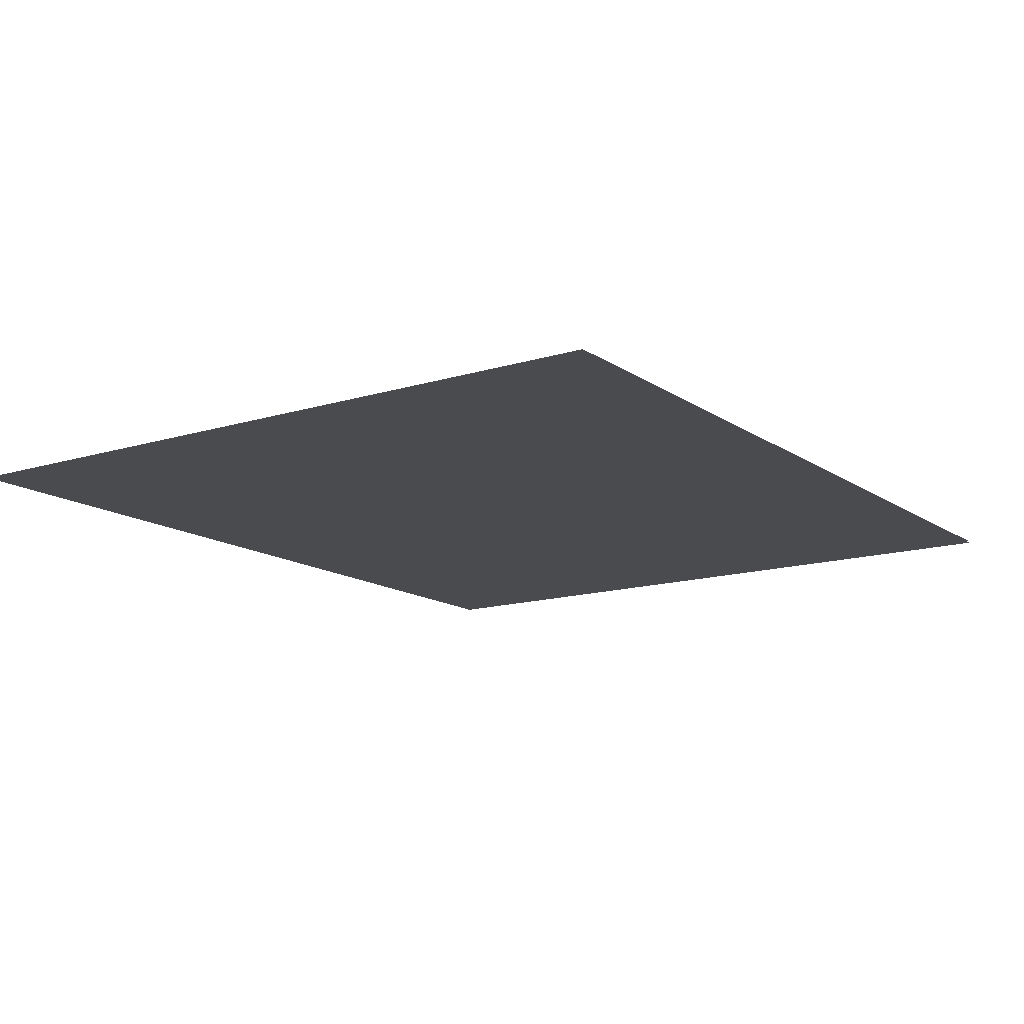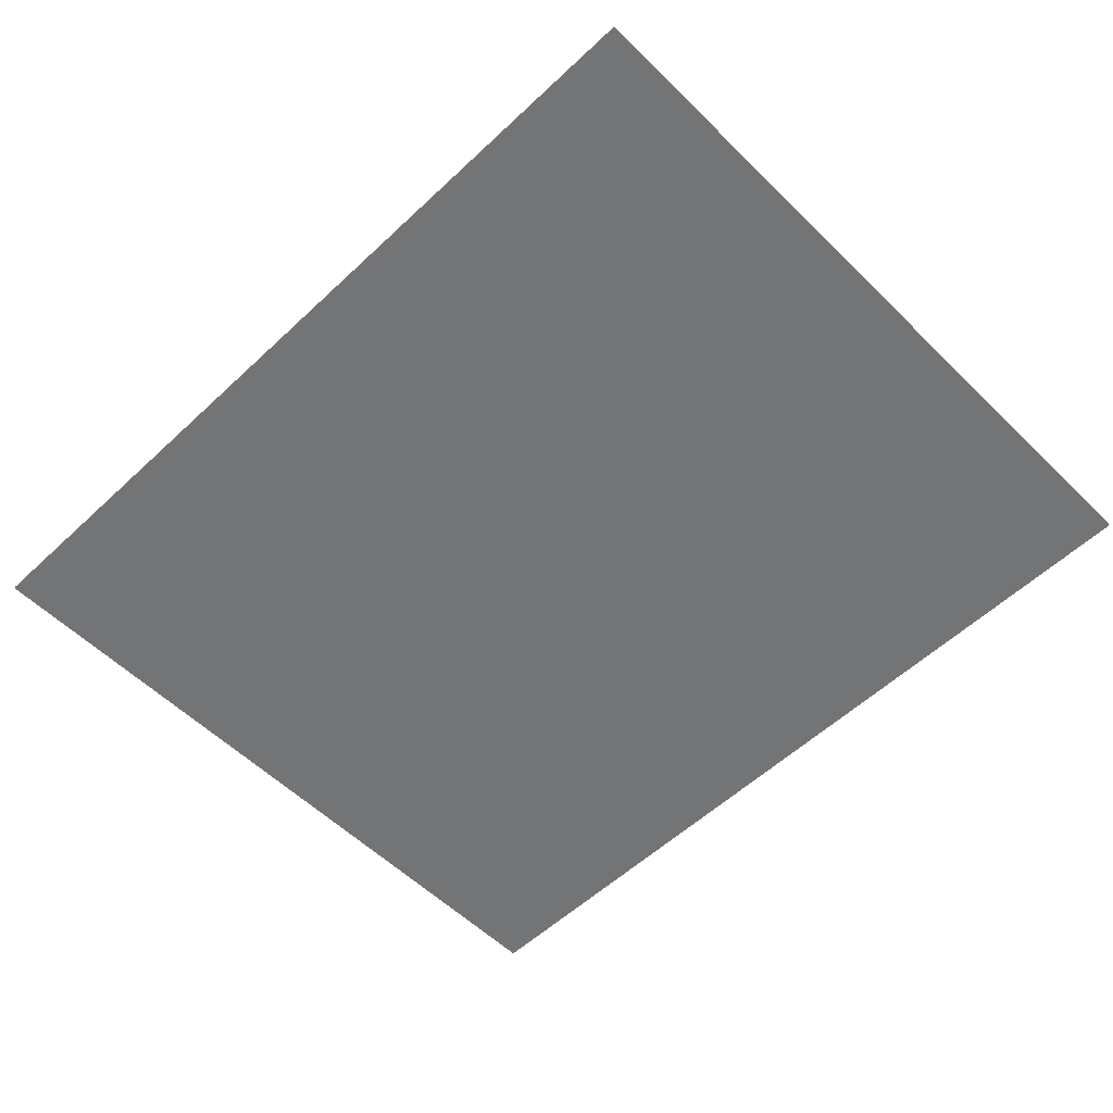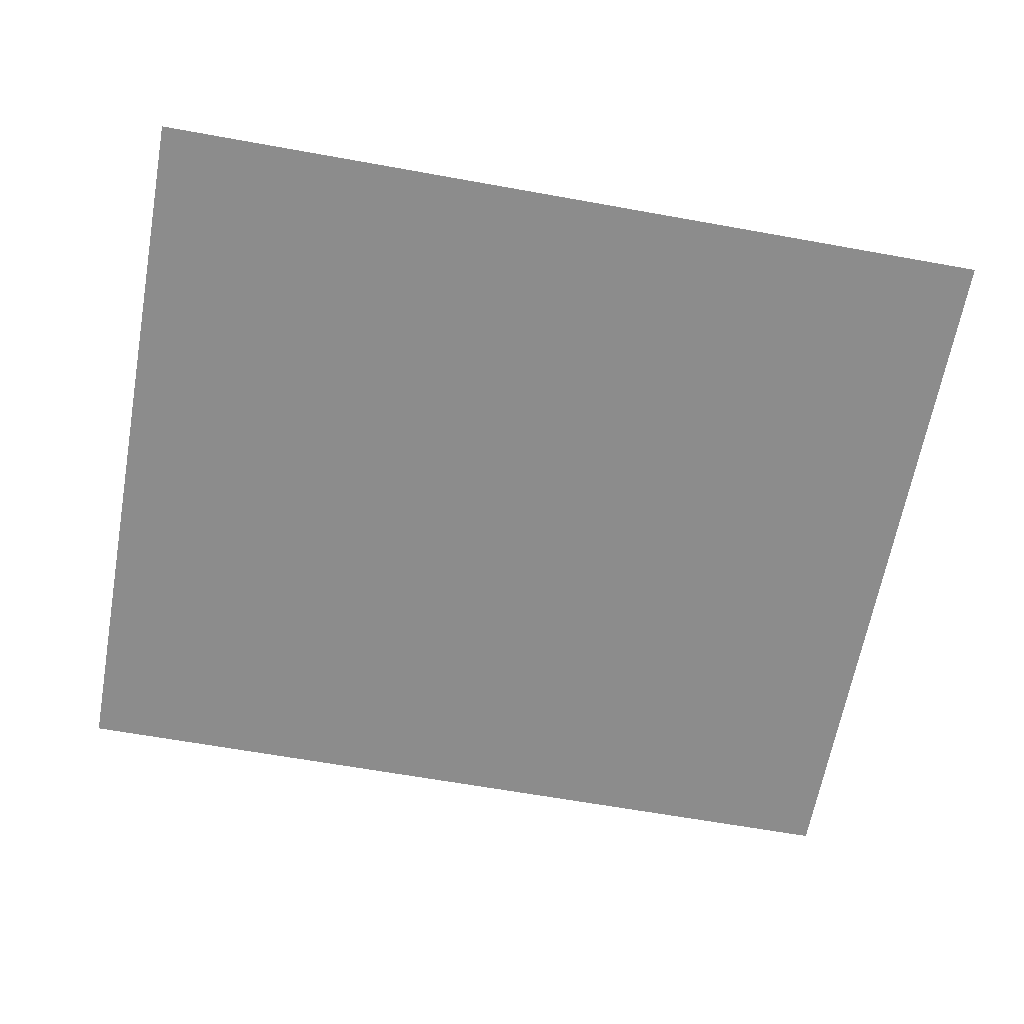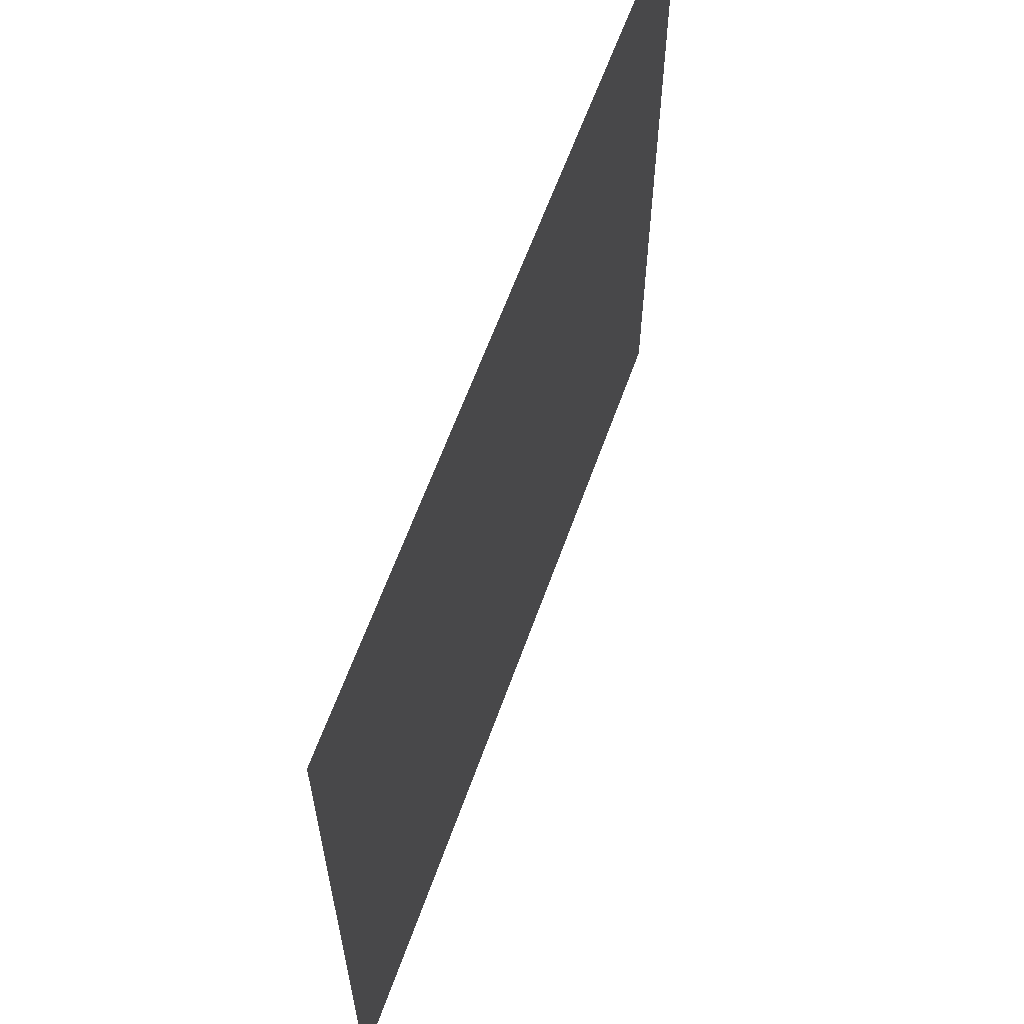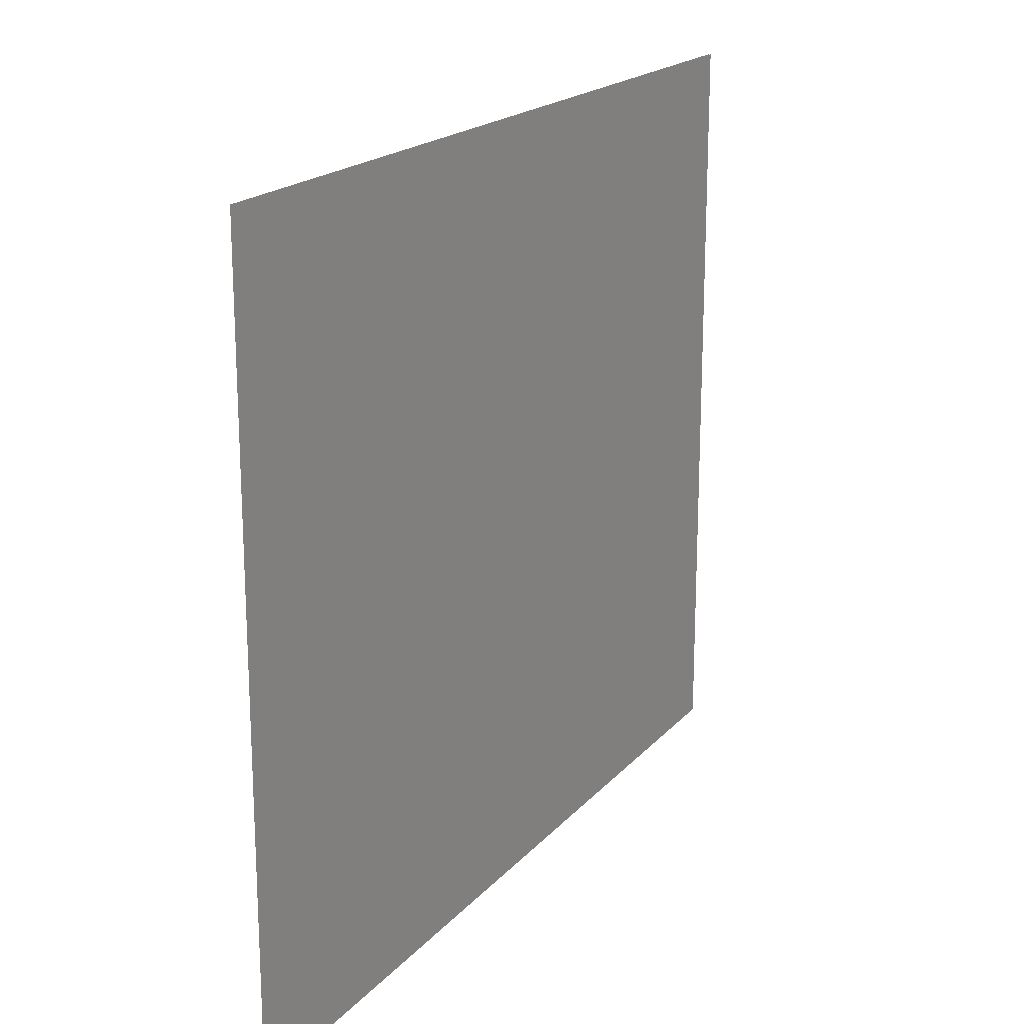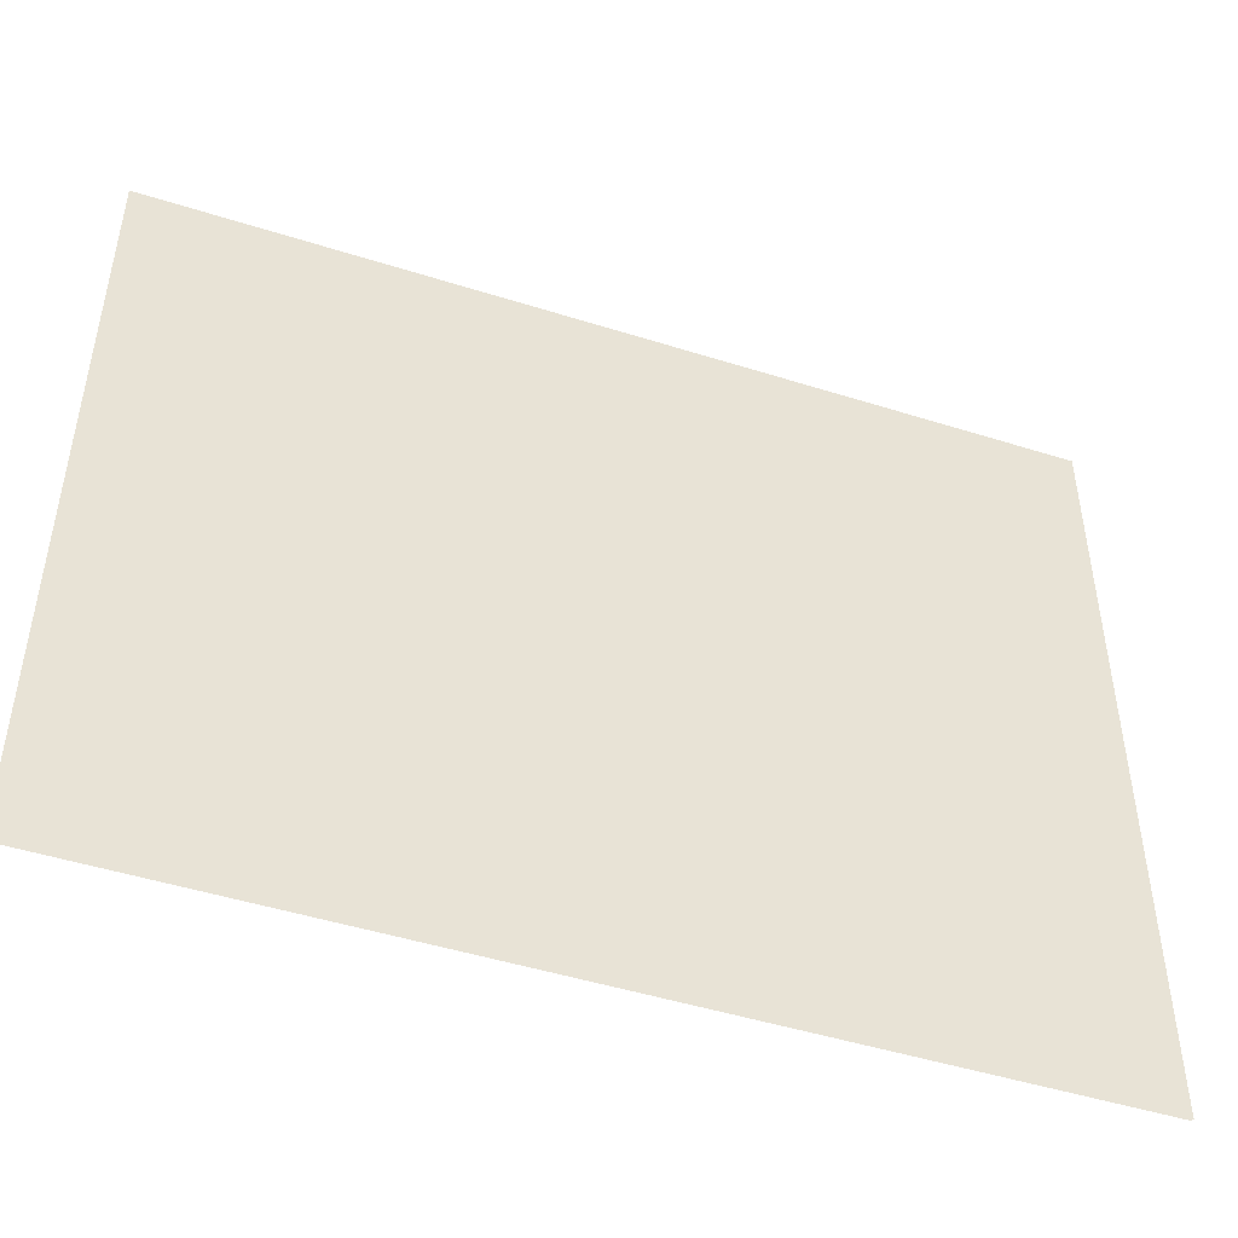
<metadata>
{"format":"obj","ext":"obj","renderer":"f3d","projection":"perspective","resolution":1024,"background":"white","views":[{"elev":-14.0,"azim":-55.6,"up":"+Z"},{"elev":-56.1,"azim":44.4,"up":"+Z"},{"elev":-64.2,"azim":-10.3,"up":"+Z"},{"elev":61.6,"azim":-70.4,"up":"+Y"},{"elev":19.1,"azim":118.2,"up":"+Y"},{"elev":-47.6,"azim":160.4,"up":"+Y"}]}
</metadata>
<code>
o cobweb_5
v -0.9387 -0.8 -0
v -0 -0.8 -0
v -0.9387 0 -0
v -0 0 -0
v -0.9387 -0.8 -0.002
v -0 -0.8 -0.002
v -0.9387 0 -0.002
v -0 0 -0.002
f 1 2 4 3
f 5 7 8 6

</code>
